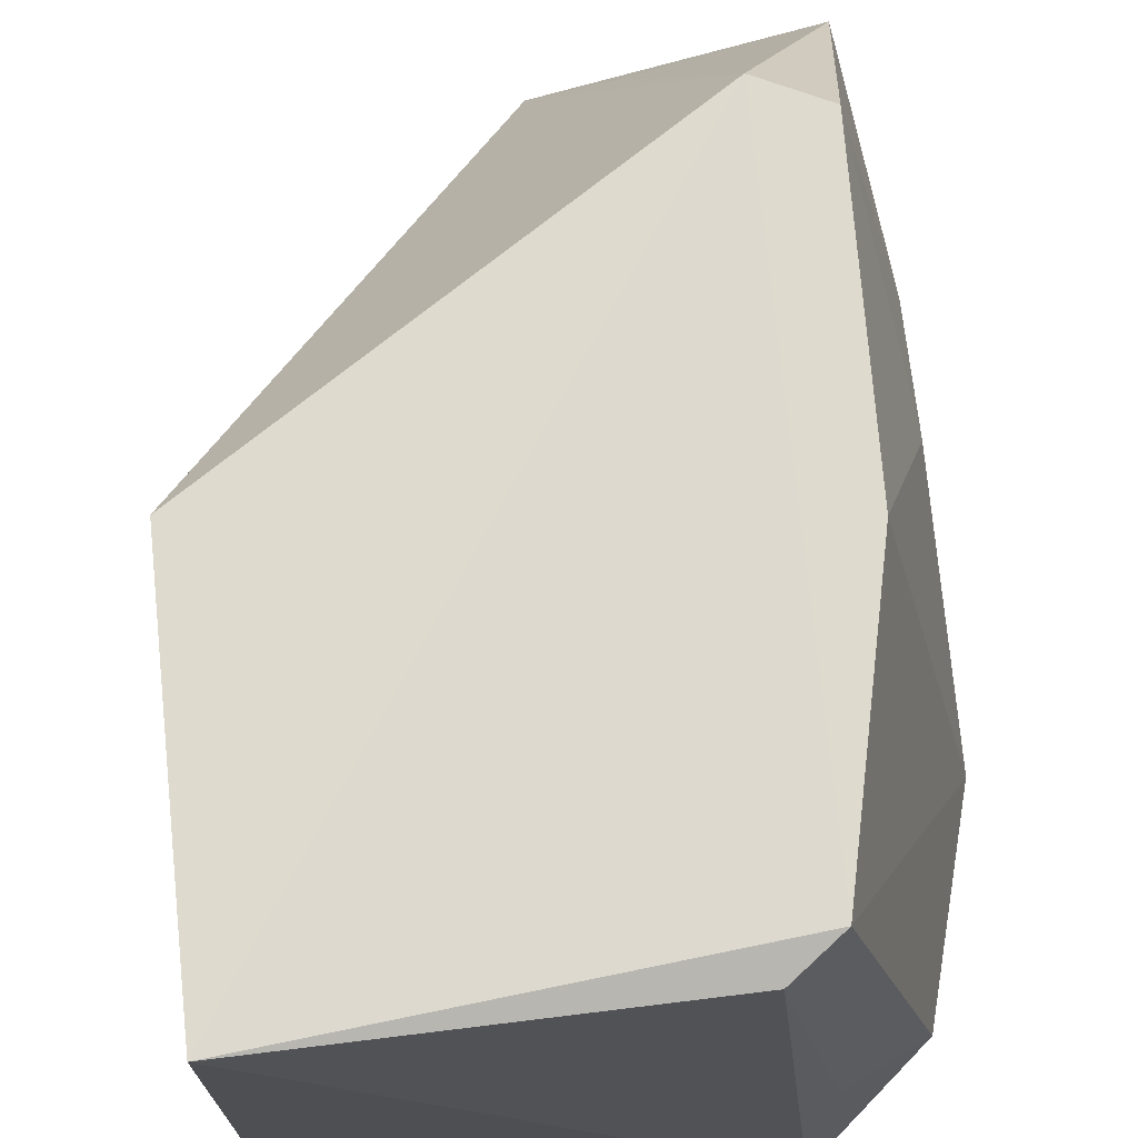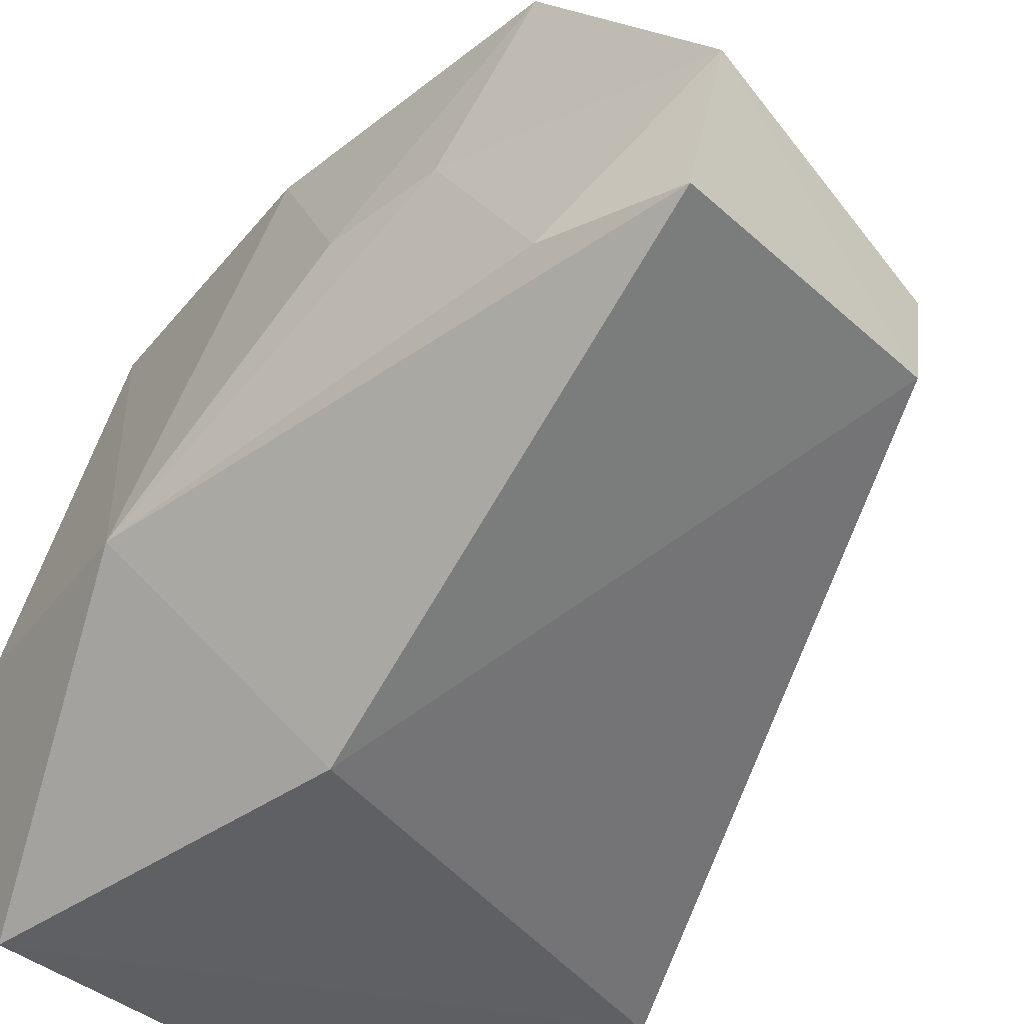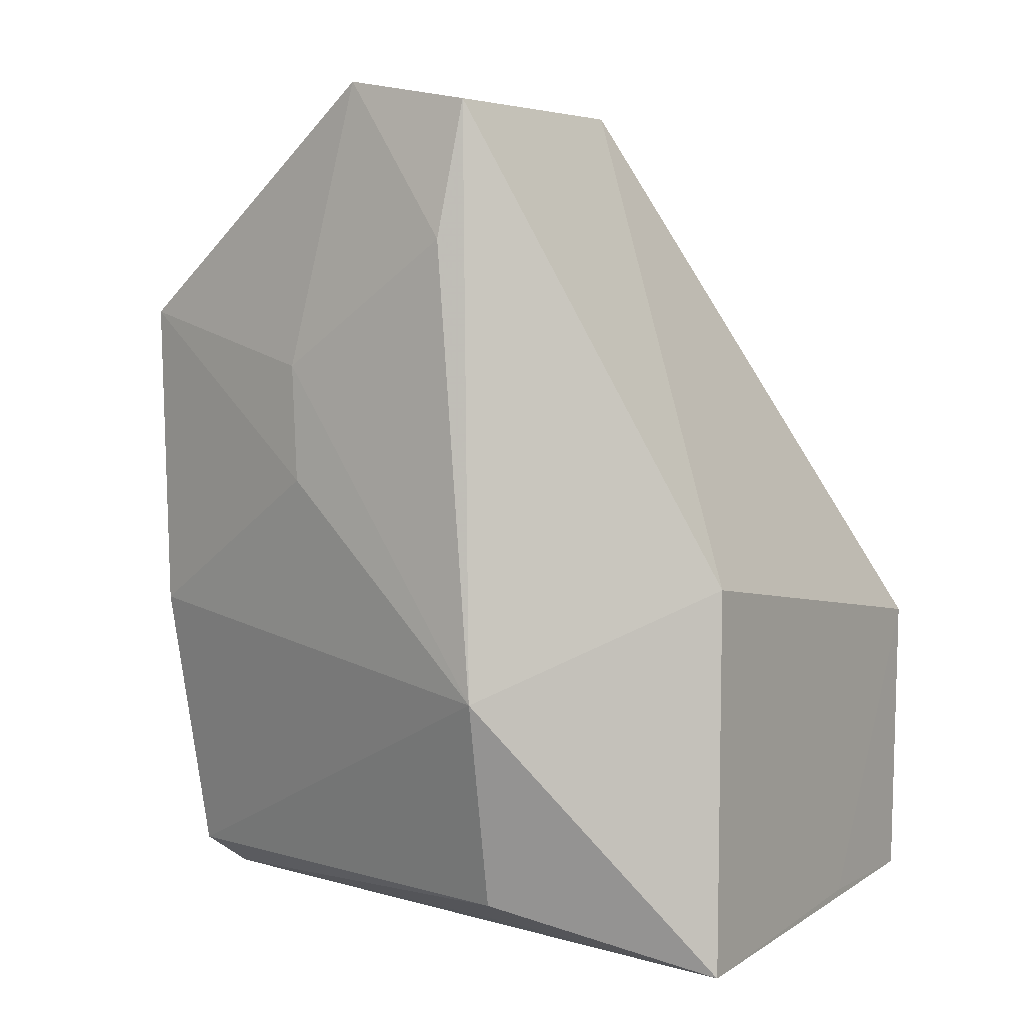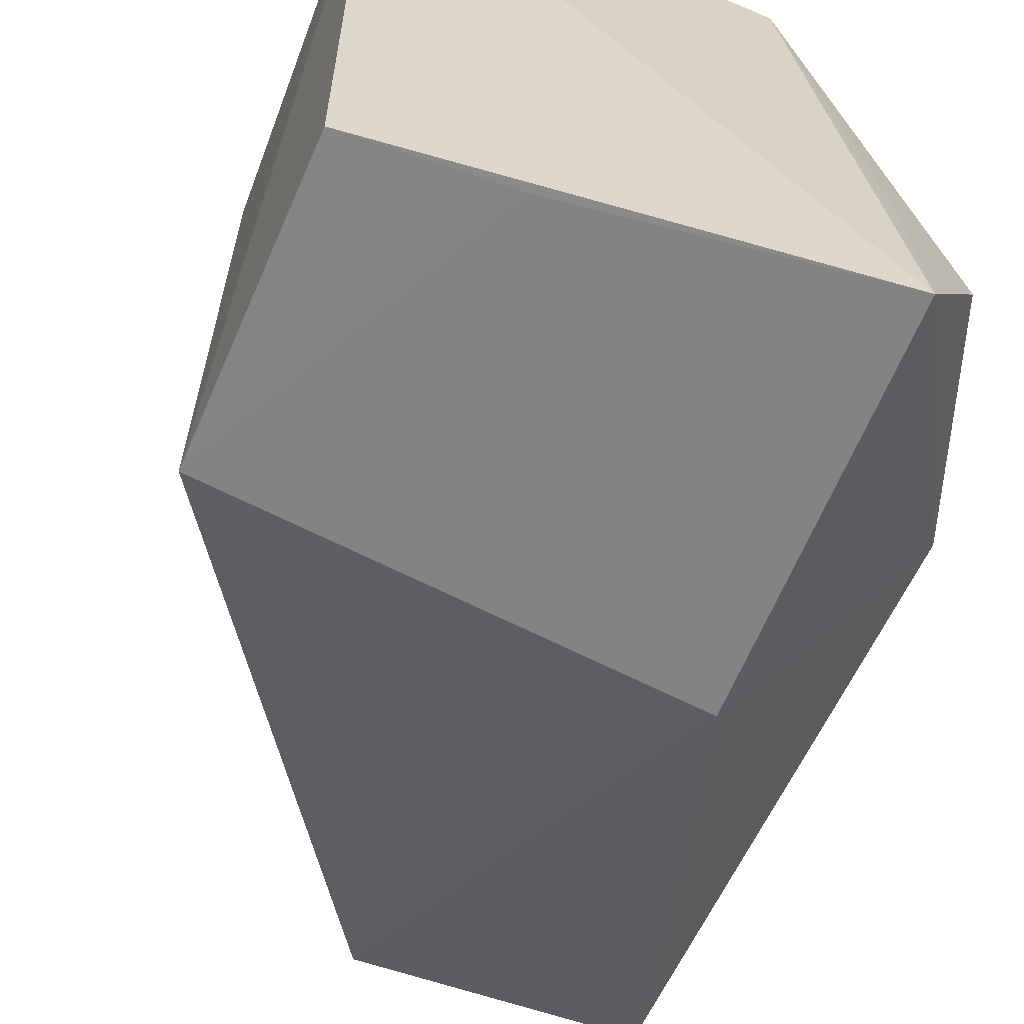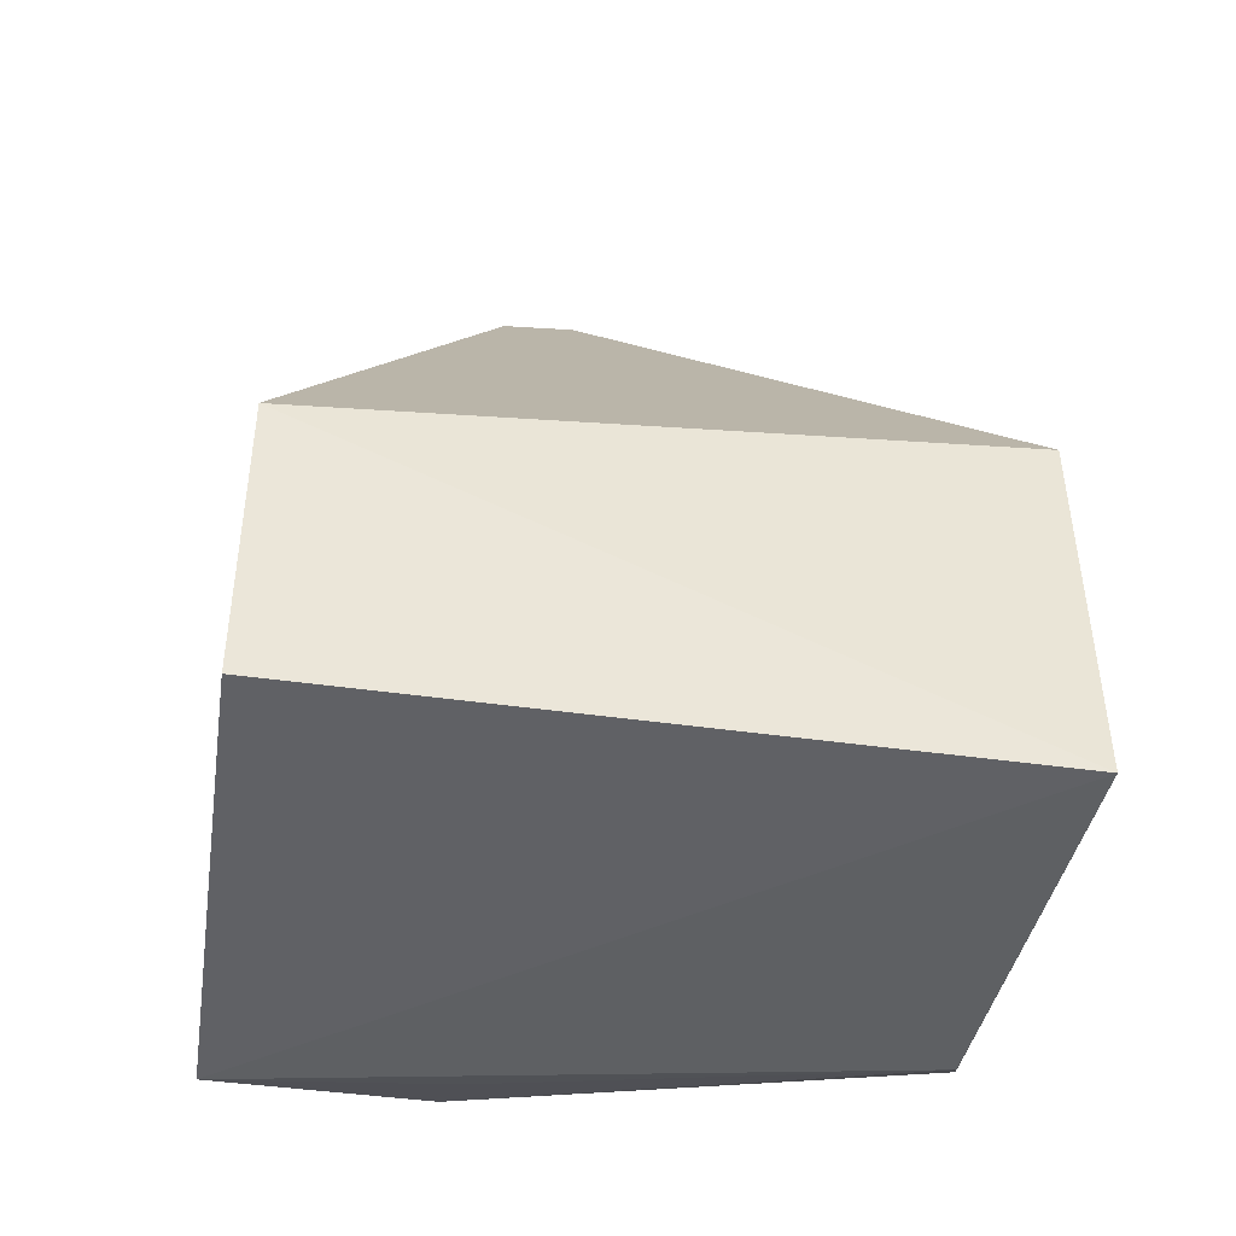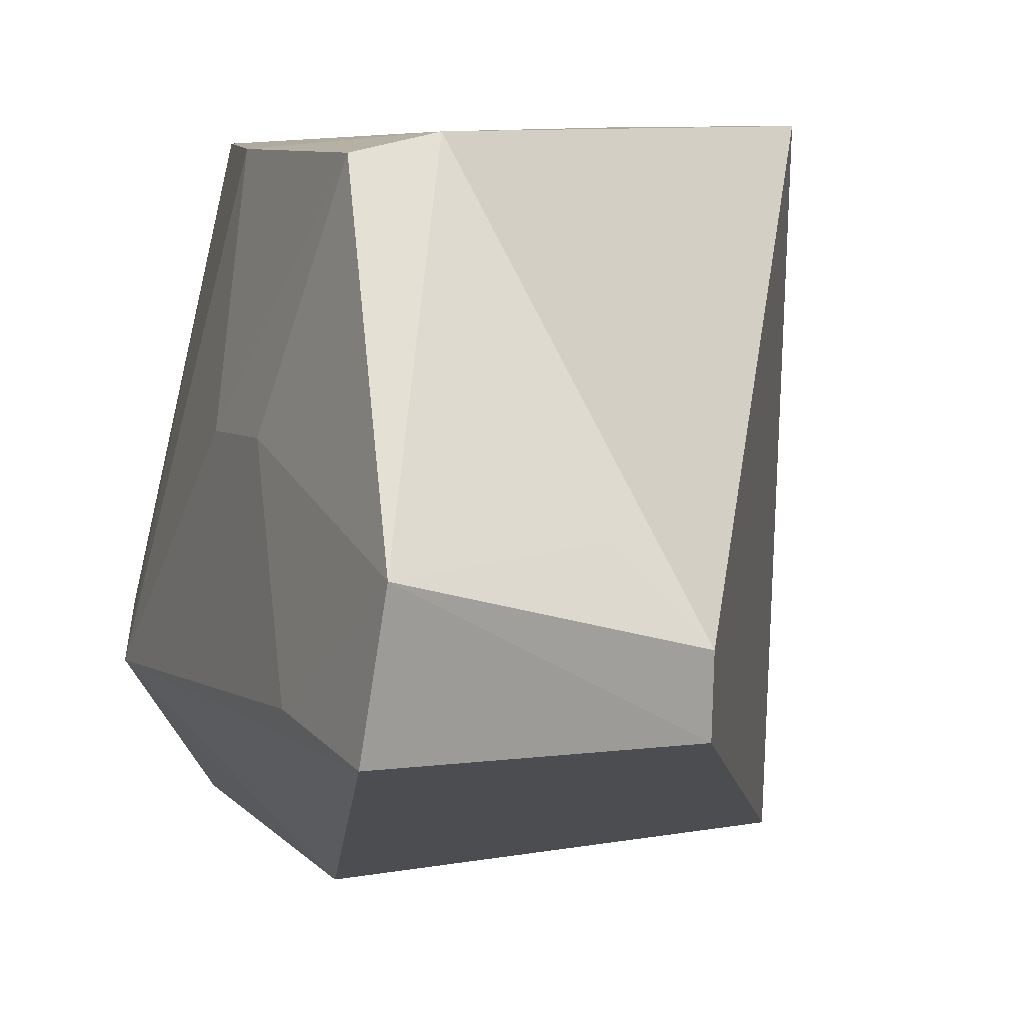
<metadata>
{"format":"obj","ext":"obj","renderer":"f3d","projection":"perspective","resolution":1024,"background":"white","views":[{"elev":71.3,"azim":173.4,"up":"+Y"},{"elev":-41.8,"azim":-48.8,"up":"+Y"},{"elev":3.2,"azim":-58.4,"up":"+Z"},{"elev":-61.0,"azim":158.9,"up":"+Y"},{"elev":-45.8,"azim":81.6,"up":"+Z"},{"elev":7.9,"azim":-21.6,"up":"+Y"}]}
</metadata>
<code>
v -0.02039 0.01648 0.04519
v -0.004106 0.00176 0.01706
v -0.004931 0.03586 0.0209
v -0.02458 0.03428 0.002281
v -0.02743 0.001975 0.0003906
v -0.00476 0.03579 0.001864
v -0.03104 0.03486 0.03428
v -0.02719 0.001922 0.01996
v -0.004682 0.00186 0.002205
v -0.02762 0.03567 0.03552
v -0.03539 0.01167 0.01444
v -0.02021 0.01282 0.04462
v -0.01236 0.001882 0.001991
v -0.03342 0.01994 0.04564
v -0.02703 0.03499 0.004001
v -0.02397 0.02056 0.04358
v -0.03389 0.02355 0.03117
v -0.03409 0.01283 0.04424
v -0.03041 0.03486 0.01828
v -0.03223 0.01257 0.003742
v -0.03487 0.01383 0.03735
v -0.03393 0.02325 0.0252
v -0.02811 0.01324 0.001811
f 1 2 3
f 6 3 2
f 6 5 4
f 8 5 2
f 9 6 2
f 9 5 6
f 10 1 3
f 10 3 6
f 11 5 8
f 12 8 2
f 12 2 1
f 13 9 2
f 13 2 5
f 13 5 9
f 14 10 7
f 14 12 1
f 15 10 6
f 15 6 4
f 16 14 1
f 16 1 10
f 16 10 14
f 17 14 7
f 18 11 8
f 18 8 12
f 18 12 14
f 19 7 10
f 19 10 15
f 19 15 11
f 20 15 4
f 20 5 11
f 20 11 15
f 21 17 11
f 21 11 18
f 21 18 14
f 21 14 17
f 22 17 7
f 22 7 19
f 22 19 11
f 22 11 17
f 23 20 4
f 23 4 5
f 23 5 20

</code>
